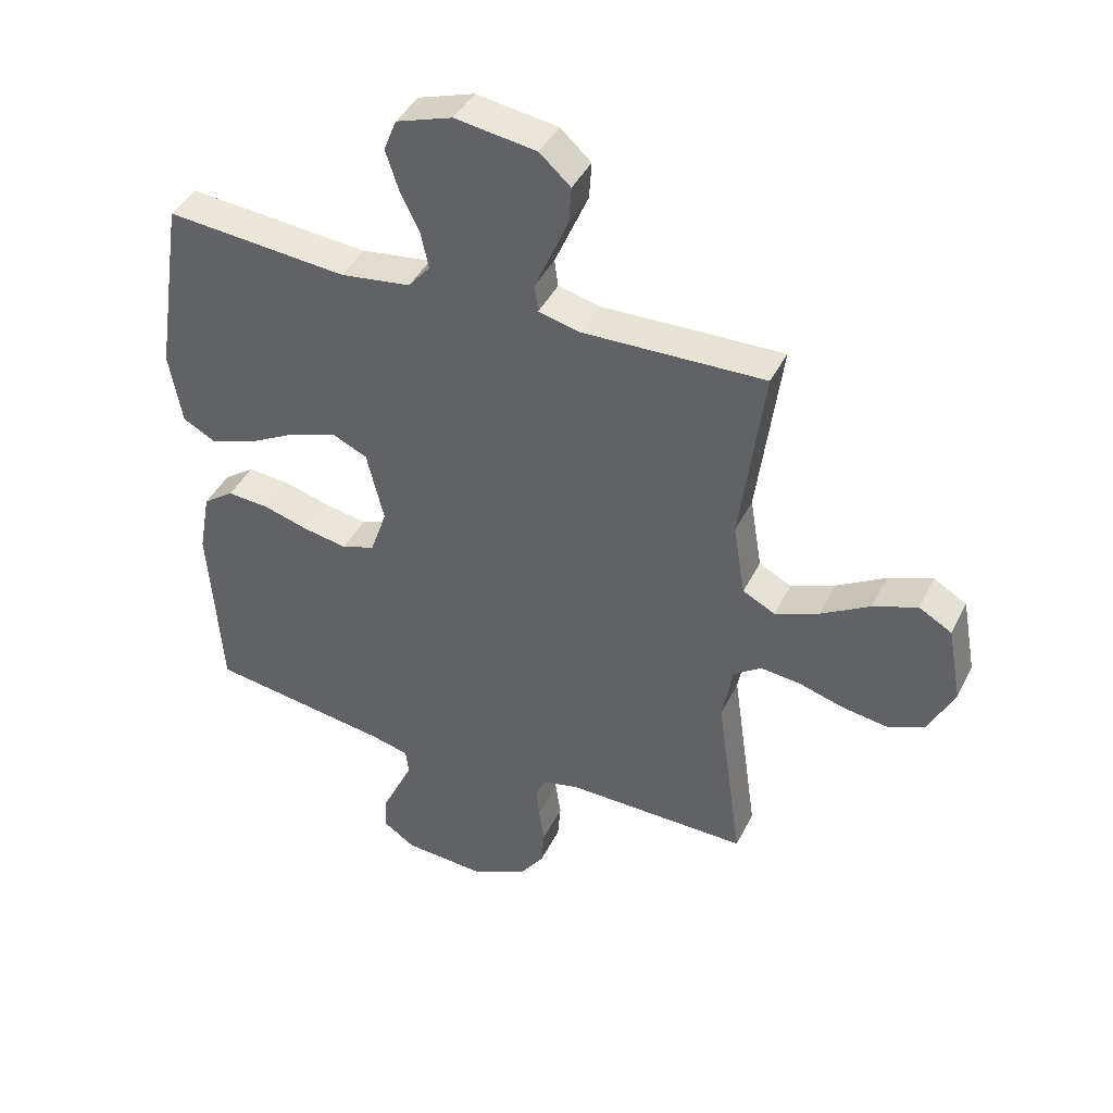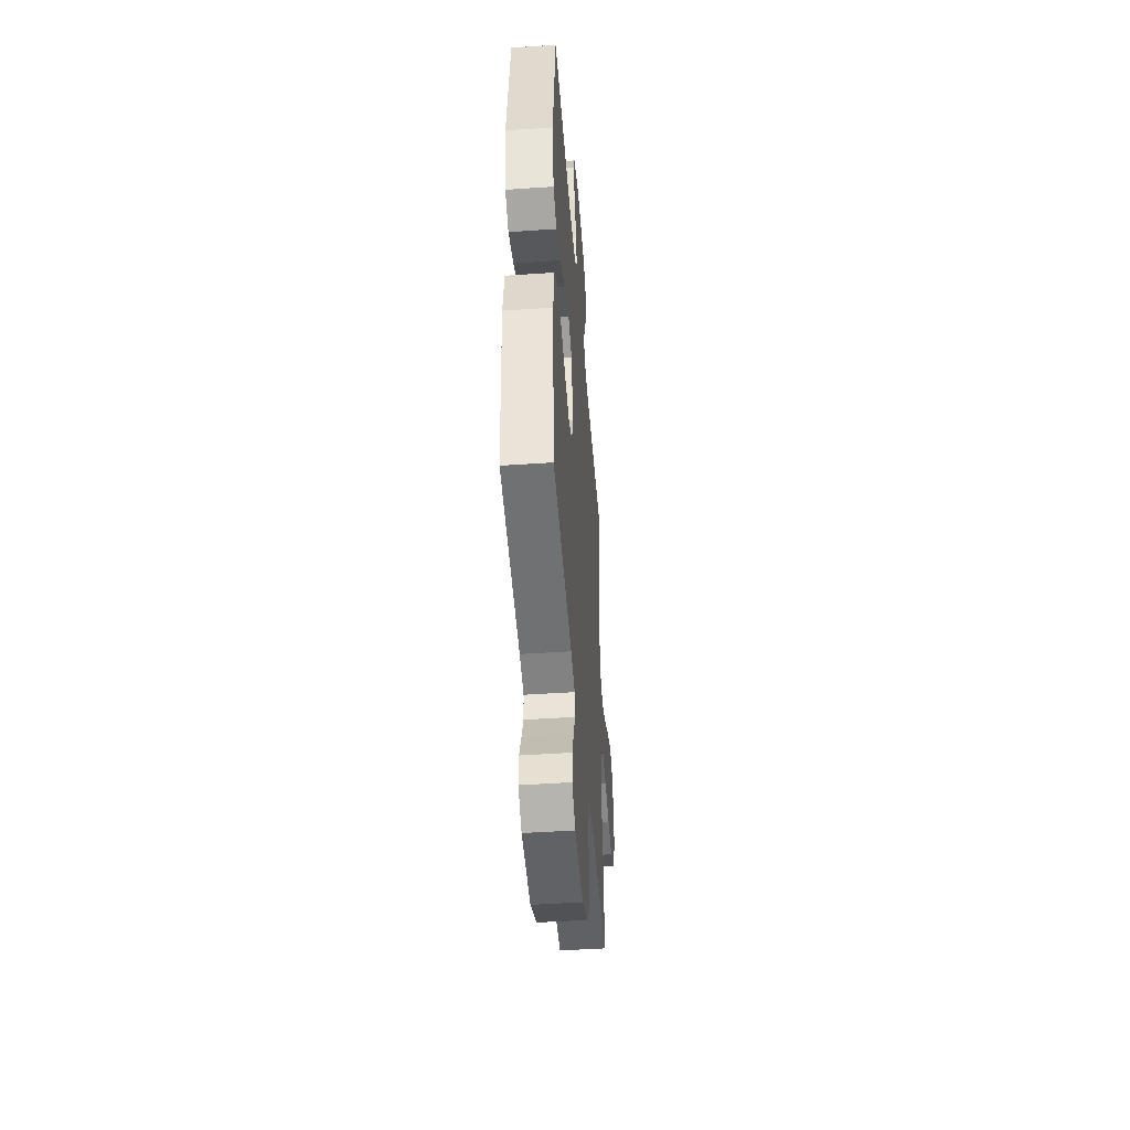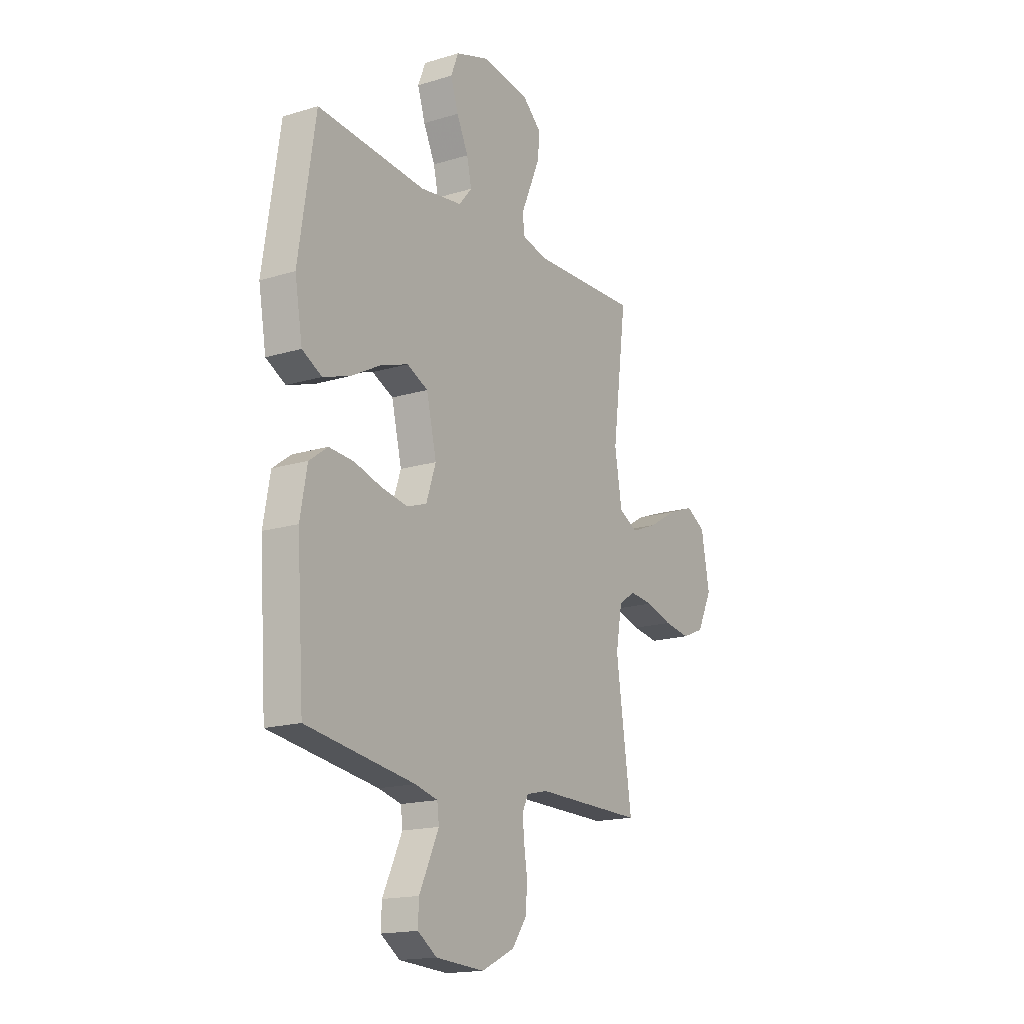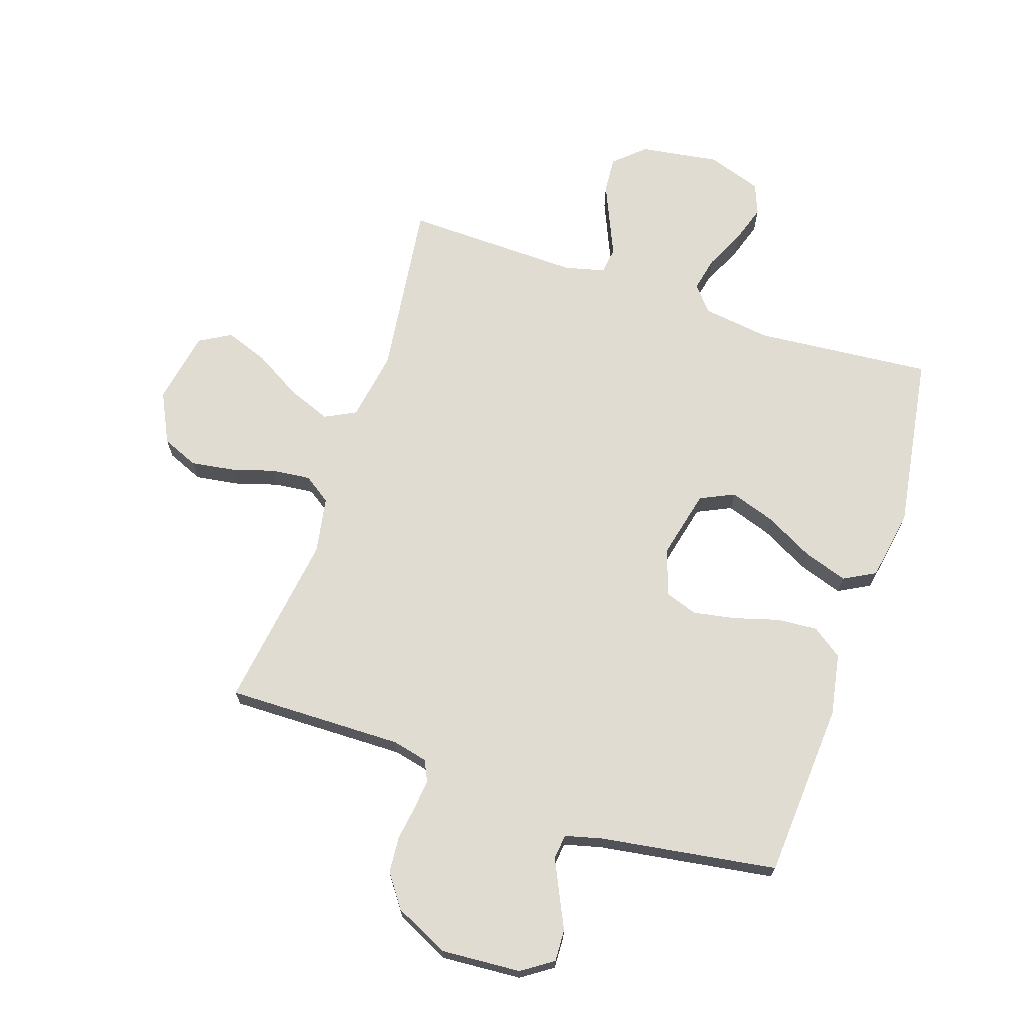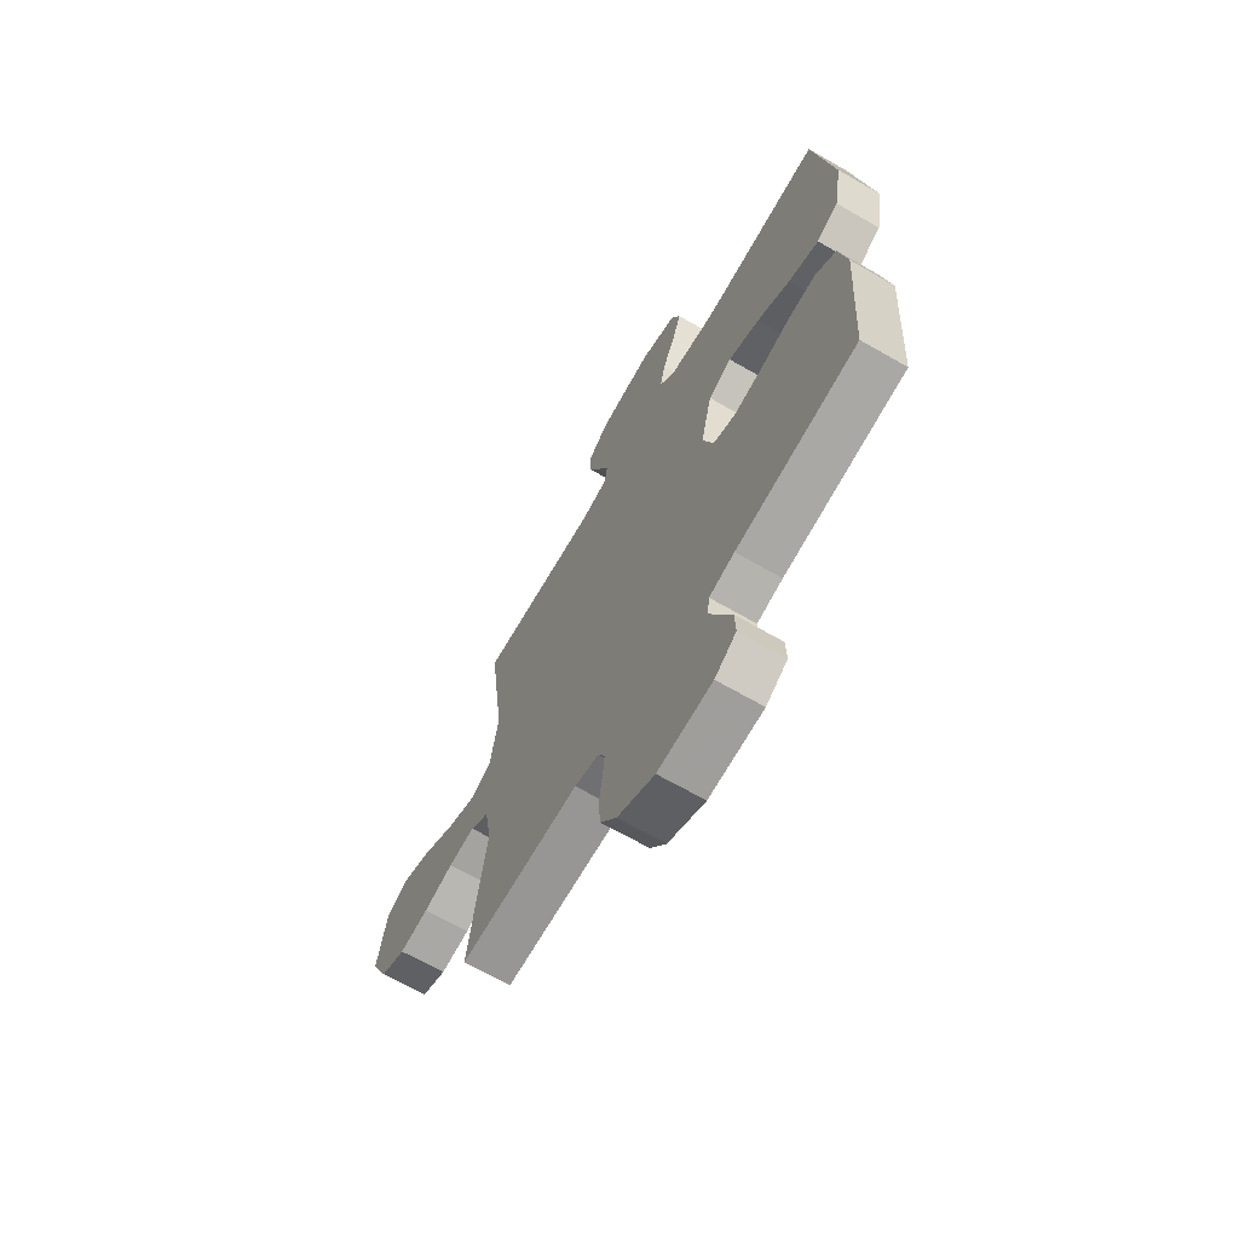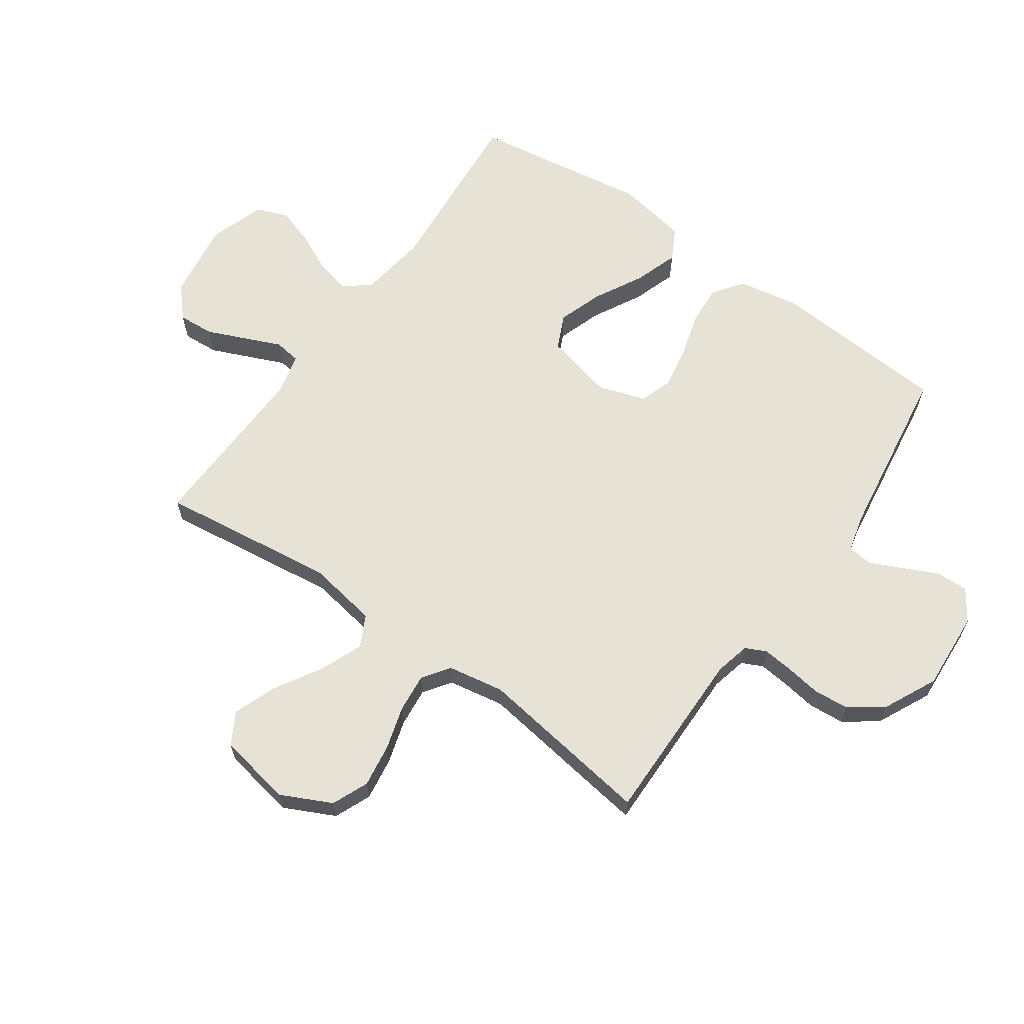
<metadata>
{"format":"obj","ext":"obj","renderer":"f3d","projection":"perspective","resolution":1024,"background":"white","views":[{"elev":42.2,"azim":24.9,"up":"+Z"},{"elev":-46.8,"azim":-85.6,"up":"+Z"},{"elev":-16.8,"azim":-58.3,"up":"+Z"},{"elev":69.1,"azim":-161.6,"up":"+Y"},{"elev":-67.3,"azim":-120.0,"up":"+Z"},{"elev":63.9,"azim":125.3,"up":"+Y"}]}
</metadata>
<code>
v -0.5 0.07 0.5
v -0.2 0.07 0.474
v -0.084 0.07 0.49
v -0.048 0.07 0.533
v -0.061 0.07 0.592
v -0.093 0.07 0.659
v -0.114 0.07 0.724
v -0.093 0.07 0.777
v 0 0.07 0.808
v 0.134 0.07 0.788
v 0.185 0.07 0.742
v 0.181 0.07 0.681
v 0.152 0.07 0.614
v 0.126 0.07 0.554
v 0.132 0.07 0.509
v 0.2 0.07 0.492
v 0.5 0.07 0.5
v 0.461 0.07 0.2
v 0.481 0.07 0.08
v 0.534 0.07 0.053
v 0.607 0.07 0.082
v 0.687 0.07 0.129
v 0.76 0.07 0.156
v 0.814 0.07 0.125
v 0.837 0.07 0
v 0.795 0.07 -0.086
v 0.733 0.07 -0.112
v 0.66 0.07 -0.101
v 0.586 0.07 -0.079
v 0.52 0.07 -0.072
v 0.474 0.07 -0.104
v 0.457 0.07 -0.2
v 0.5 0.07 -0.5
v 0.2 0.07 -0.496
v 0.14 0.07 -0.51
v 0.123 0.07 -0.545
v 0.128 0.07 -0.596
v 0.137 0.07 -0.656
v 0.132 0.07 -0.717
v 0.092 0.07 -0.773
v 0 0.07 -0.817
v -0.135 0.07 -0.808
v -0.188 0.07 -0.772
v -0.186 0.07 -0.718
v -0.158 0.07 -0.659
v -0.132 0.07 -0.603
v -0.137 0.07 -0.561
v -0.2 0.07 -0.545
v -0.5 0.07 -0.5
v -0.52 0.07 -0.2
v -0.501 0.07 -0.095
v -0.45 0.07 -0.058
v -0.381 0.07 -0.063
v -0.305 0.07 -0.085
v -0.233 0.07 -0.098
v -0.178 0.07 -0.079
v -0.151 0.07 0
v -0.179 0.07 0.118
v -0.237 0.07 0.145
v -0.314 0.07 0.119
v -0.396 0.07 0.075
v -0.471 0.07 0.05
v -0.525 0.07 0.079
v -0.546 0.07 0.2
v -0.5 0 0.5
v -0.2 0 0.474
v -0.084 0 0.49
v -0.048 0 0.533
v -0.061 0 0.592
v -0.093 0 0.659
v -0.114 0 0.724
v -0.093 0 0.777
v 0 0 0.808
v 0.134 0 0.788
v 0.185 0 0.742
v 0.181 0 0.681
v 0.152 0 0.614
v 0.126 0 0.554
v 0.132 0 0.509
v 0.2 0 0.492
v 0.5 0 0.5
v 0.461 0 0.2
v 0.481 0 0.08
v 0.534 0 0.053
v 0.607 0 0.082
v 0.687 0 0.129
v 0.76 0 0.156
v 0.814 0 0.125
v 0.837 0 0
v 0.795 0 -0.086
v 0.733 0 -0.112
v 0.66 0 -0.101
v 0.586 0 -0.079
v 0.52 0 -0.072
v 0.474 0 -0.104
v 0.457 0 -0.2
v 0.5 0 -0.5
v 0.2 0 -0.496
v 0.14 0 -0.51
v 0.123 0 -0.545
v 0.128 0 -0.596
v 0.137 0 -0.656
v 0.132 0 -0.717
v 0.092 0 -0.773
v 0 0 -0.817
v -0.135 0 -0.808
v -0.188 0 -0.772
v -0.186 0 -0.718
v -0.158 0 -0.659
v -0.132 0 -0.603
v -0.137 0 -0.561
v -0.2 0 -0.545
v -0.5 0 -0.5
v -0.52 0 -0.2
v -0.501 0 -0.095
v -0.45 0 -0.058
v -0.381 0 -0.063
v -0.305 0 -0.085
v -0.233 0 -0.098
v -0.178 0 -0.079
v -0.151 0 0
v -0.179 0 0.118
v -0.237 0 0.145
v -0.314 0 0.119
v -0.396 0 0.075
v -0.471 0 0.05
v -0.525 0 0.079
v -0.546 0 0.2
f 63 64 1 2
f 60 61 62 63
f 59 60 63 2
f 58 59 2 3
f 57 58 3 4
f 51 52 53 54
f 51 54 55
f 48 49 50 51
f 47 48 51 55
f 42 43 44 45
f 42 45 46
f 41 42 46
f 40 41 46 47
f 37 38 39 40
f 36 37 40 47
f 32 33 34
f 31 32 34 35
f 26 27 28 29
f 26 29 30
f 25 26 30
f 24 25 30
f 21 22 23 24
f 20 21 24 30
f 19 20 30 31
f 16 17 18
f 15 16 18 19
f 11 12 13 14
f 9 10 11 14
f 9 14 15
f 8 9 15
f 5 6 7 8
f 4 5 8 15
f 57 4 15 19
f 36 47 55 56
f 35 36 56 57
f 19 31 35 57
f 66 65 128 127
f 127 126 125 124
f 66 127 124 123
f 67 66 123 122
f 68 67 122 121
f 118 117 116 115
f 119 118 115
f 115 114 113 112
f 119 115 112 111
f 109 108 107 106
f 110 109 106
f 110 106 105
f 111 110 105 104
f 104 103 102 101
f 111 104 101 100
f 98 97 96
f 99 98 96 95
f 93 92 91 90
f 94 93 90
f 94 90 89
f 94 89 88
f 88 87 86 85
f 94 88 85 84
f 95 94 84 83
f 82 81 80
f 83 82 80 79
f 78 77 76 75
f 78 75 74 73
f 79 78 73
f 79 73 72
f 72 71 70 69
f 79 72 69 68
f 83 79 68 121
f 120 119 111 100
f 121 120 100 99
f 121 99 95 83
f 1 65 66 2
f 2 66 67 3
f 3 67 68 4
f 4 68 69 5
f 5 69 70 6
f 6 70 71 7
f 7 71 72 8
f 8 72 73 9
f 9 73 74 10
f 10 74 75 11
f 11 75 76 12
f 12 76 77 13
f 13 77 78 14
f 14 78 79 15
f 15 79 80 16
f 16 80 81 17
f 17 81 82 18
f 18 82 83 19
f 19 83 84 20
f 20 84 85 21
f 21 85 86 22
f 22 86 87 23
f 23 87 88 24
f 24 88 89 25
f 25 89 90 26
f 26 90 91 27
f 27 91 92 28
f 28 92 93 29
f 29 93 94 30
f 30 94 95 31
f 31 95 96 32
f 32 96 97 33
f 33 97 98 34
f 34 98 99 35
f 35 99 100 36
f 36 100 101 37
f 37 101 102 38
f 38 102 103 39
f 39 103 104 40
f 40 104 105 41
f 41 105 106 42
f 42 106 107 43
f 43 107 108 44
f 44 108 109 45
f 45 109 110 46
f 46 110 111 47
f 47 111 112 48
f 48 112 113 49
f 49 113 114 50
f 50 114 115 51
f 51 115 116 52
f 52 116 117 53
f 53 117 118 54
f 54 118 119 55
f 55 119 120 56
f 56 120 121 57
f 57 121 122 58
f 58 122 123 59
f 59 123 124 60
f 60 124 125 61
f 61 125 126 62
f 62 126 127 63
f 63 127 128 64
f 64 128 65 1

</code>
